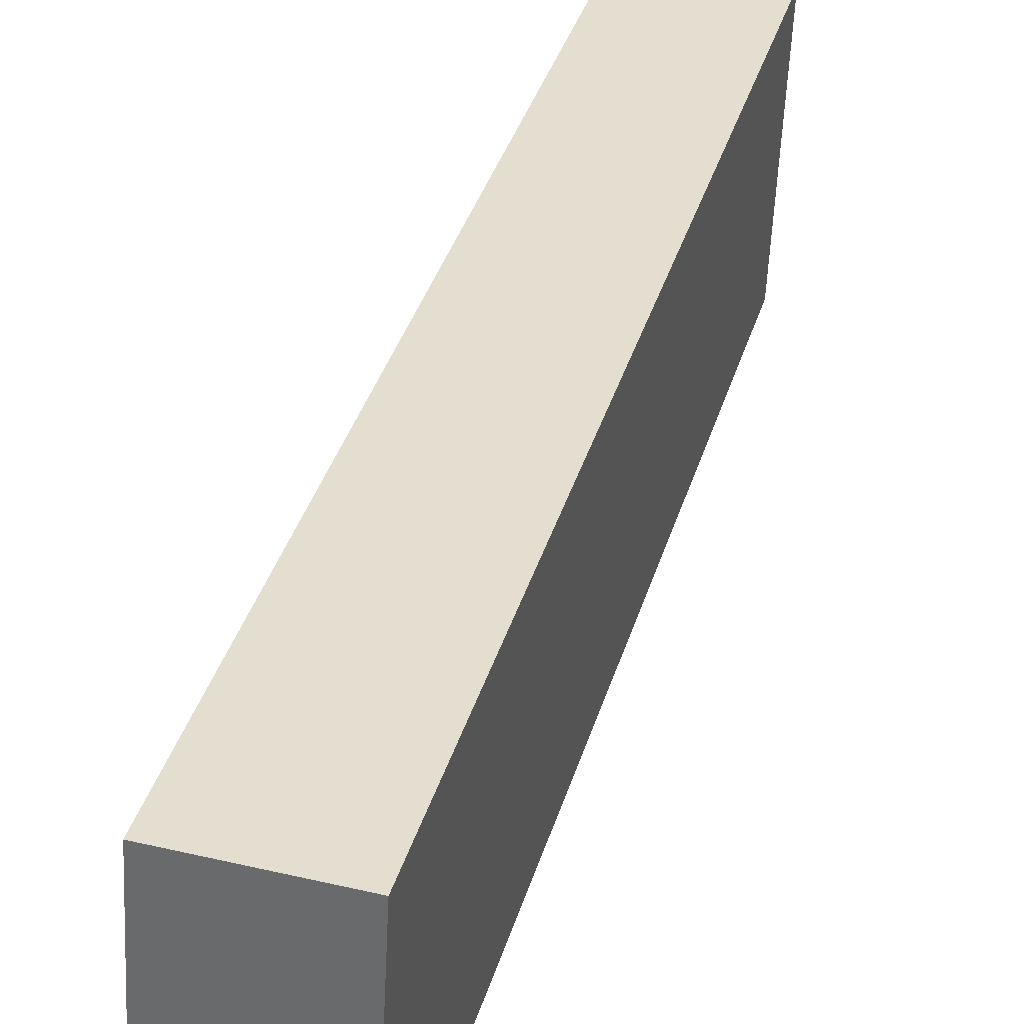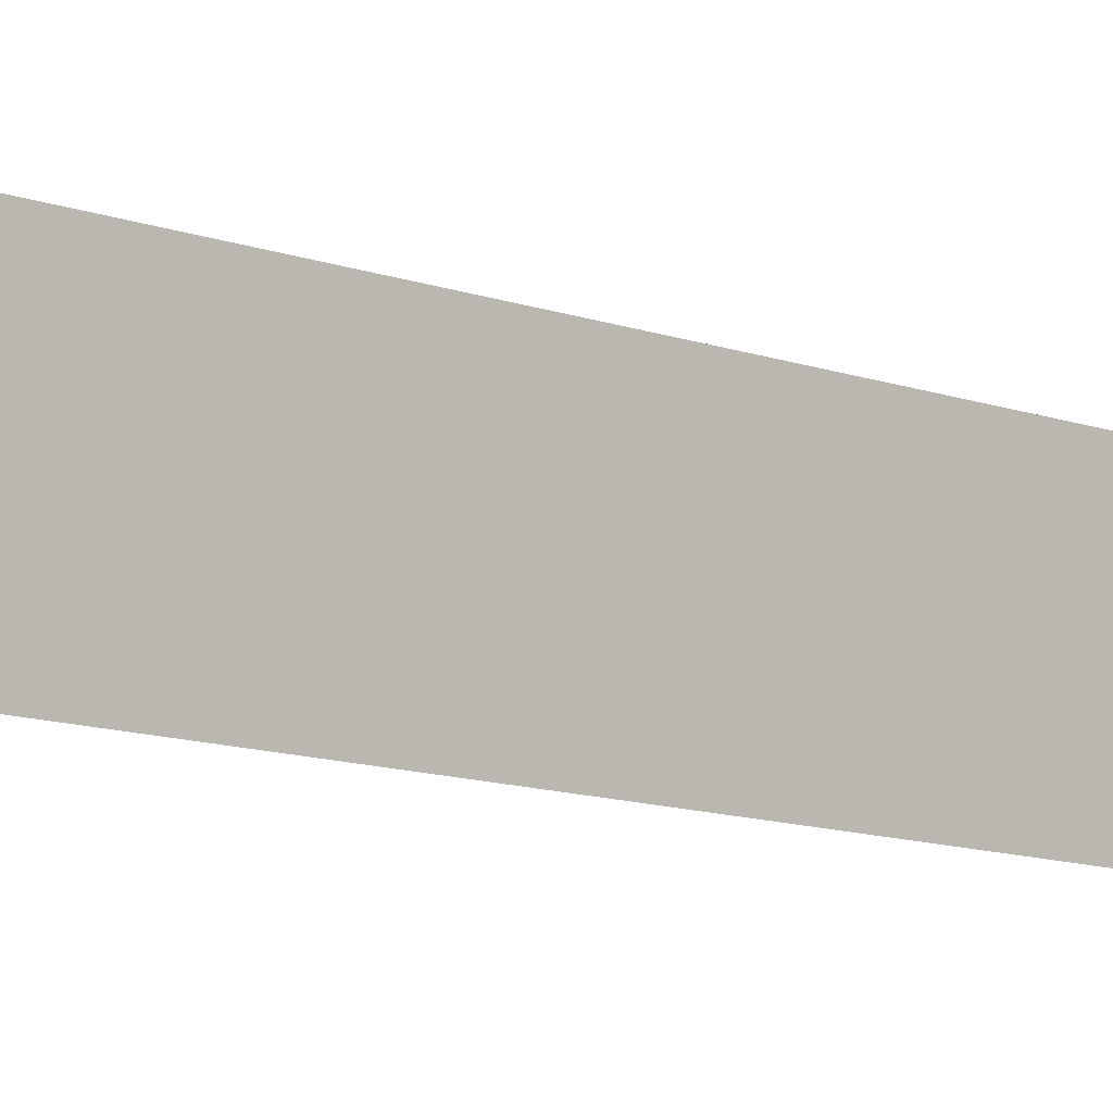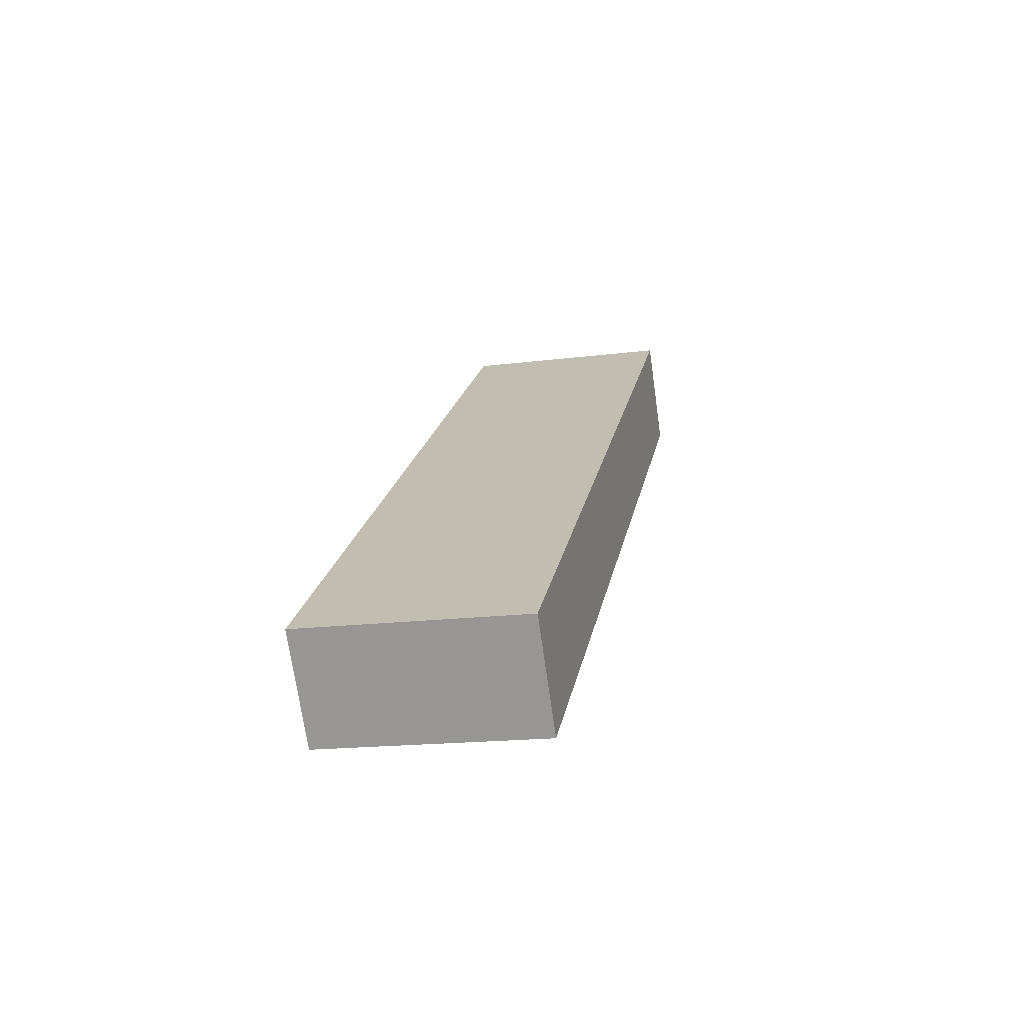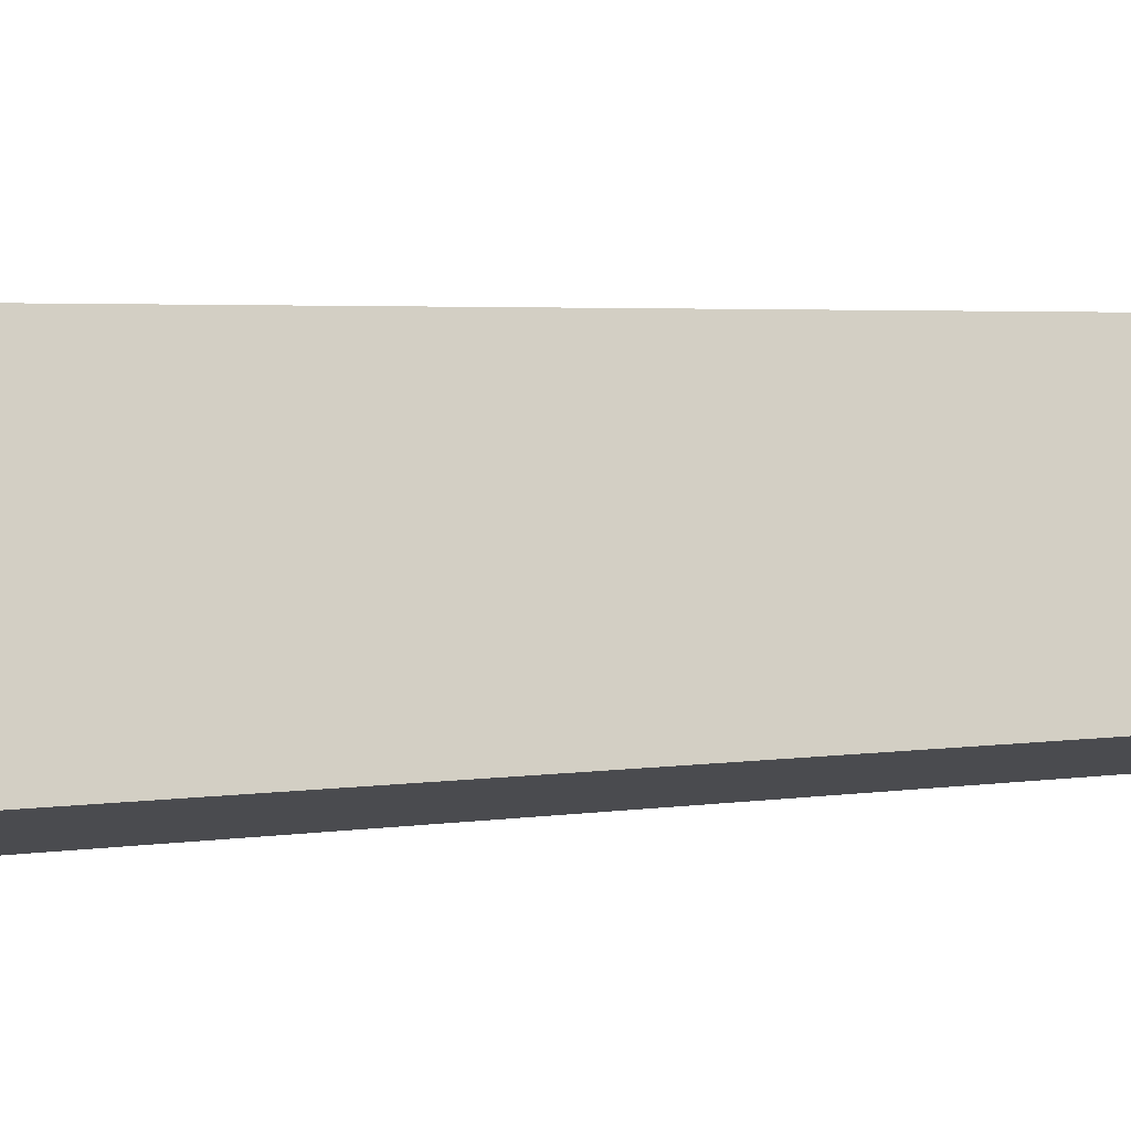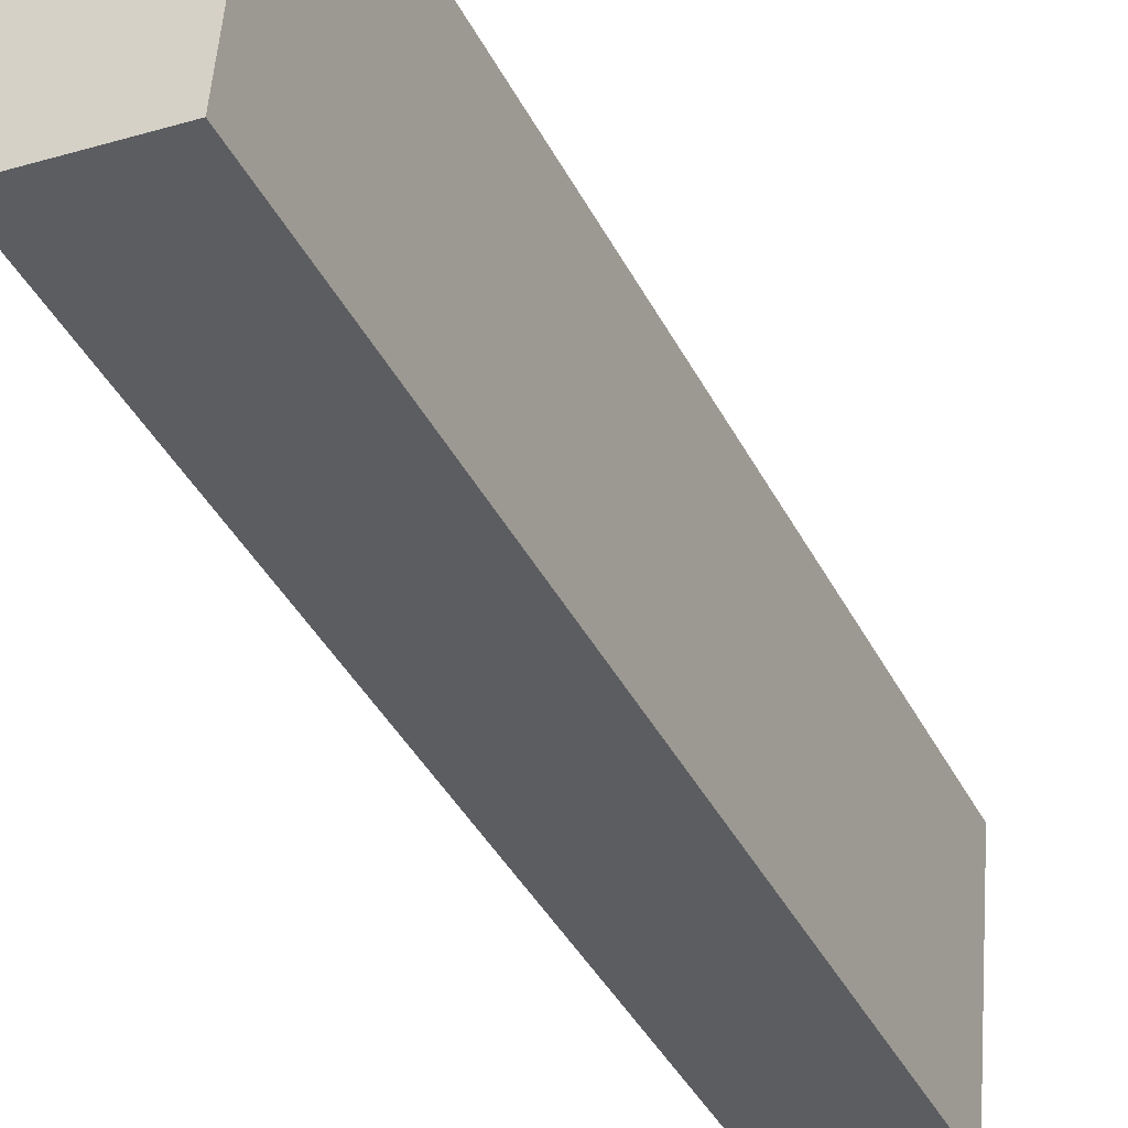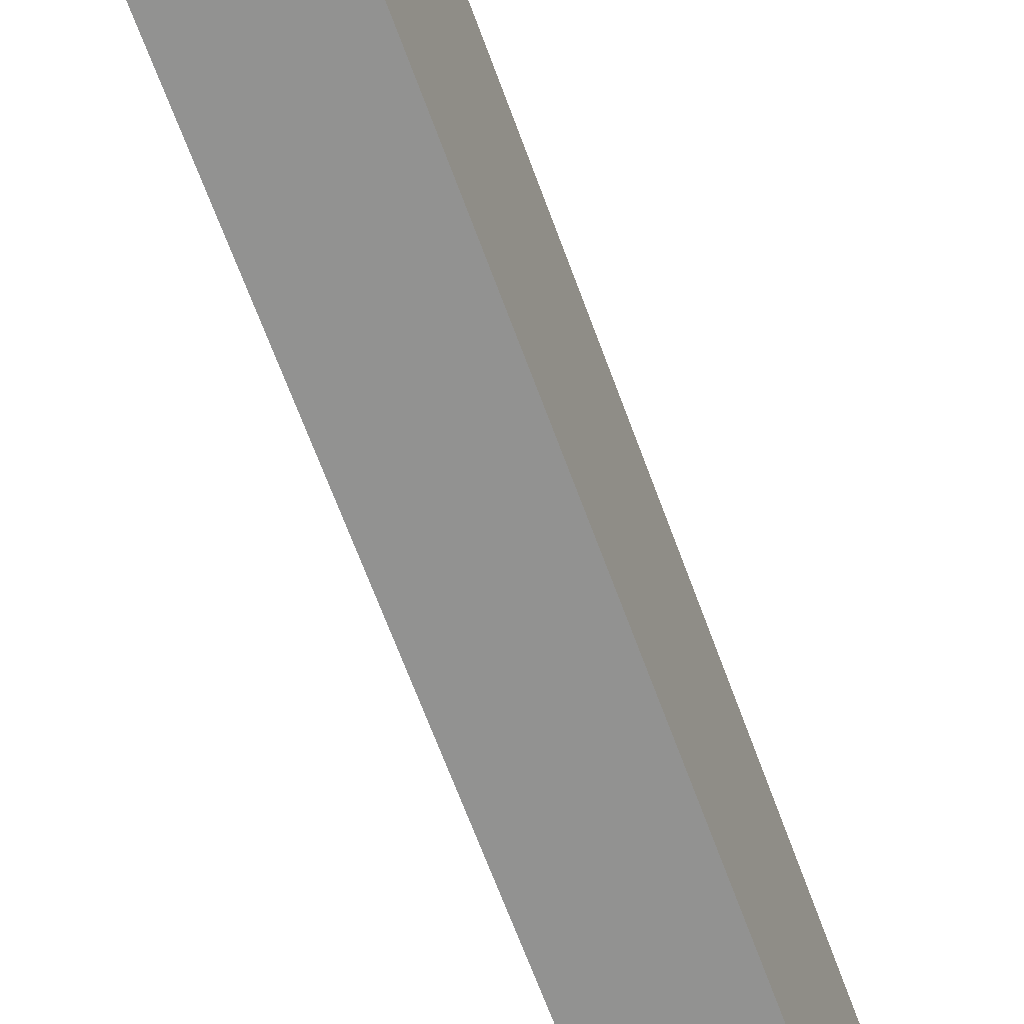
<metadata>
{"format":"obj","ext":"obj","renderer":"f3d","projection":"perspective","resolution":1024,"background":"white","views":[{"elev":45.2,"azim":15.1,"up":"+Z"},{"elev":3.8,"azim":59.2,"up":"+Z"},{"elev":-71.5,"azim":98.1,"up":"+Y"},{"elev":-17.0,"azim":-120.6,"up":"+Z"},{"elev":-27.0,"azim":24.8,"up":"+Z"},{"elev":-57.0,"azim":20.7,"up":"+Z"}]}
</metadata>
<code>
o #ID250
v -0.3486 0.5404 0.5468
v -0.35 0.5303 0.5487
v -0.35 0.5404 0.5468
v -0.3486 0.5303 0.5487
v -0.3486 0.5303 0.5487
v -0.3486 0.5404 0.5468
v -0.35 0.5303 0.5487
v -0.35 0.5404 0.5468
v -0.35 0.5303 0.5487
v -0.35 0.5404 0.5468
v -0.3486 0.5404 0.5468
v -0.3486 0.5303 0.5487
v -0.35 0.5308 0.5512
v -0.35 0.5404 0.5468
v -0.35 0.5303 0.5487
v -0.35 0.5408 0.5494
v -0.35 0.5408 0.5494
v -0.35 0.5308 0.5512
v -0.35 0.5404 0.5468
v -0.35 0.5303 0.5487
v -0.35 0.5308 0.5512
v -0.35 0.5408 0.5494
v -0.35 0.5408 0.5494
v -0.3486 0.5404 0.5468
v -0.35 0.5404 0.5468
v -0.3486 0.5408 0.5494
v -0.3486 0.5408 0.5494
v -0.35 0.5408 0.5494
v -0.3486 0.5404 0.5468
v -0.35 0.5404 0.5468
v -0.3486 0.5408 0.5494
v -0.3486 0.5404 0.5468
v -0.3486 0.5308 0.5512
v -0.3486 0.5303 0.5487
v -0.3486 0.5408 0.5494
v -0.3486 0.5408 0.5494
v -0.3486 0.5404 0.5468
v -0.3486 0.5308 0.5512
v -0.3486 0.5303 0.5487
v -0.3486 0.5308 0.5512
v -0.3486 0.5308 0.5512
v -0.35 0.5303 0.5487
v -0.3486 0.5303 0.5487
v -0.35 0.5308 0.5512
v -0.35 0.5308 0.5512
v -0.3486 0.5308 0.5512
v -0.35 0.5303 0.5487
v -0.3486 0.5303 0.5487
v -0.3486 0.5308 0.5512
v -0.35 0.5408 0.5494
v -0.35 0.5308 0.5512
v -0.3486 0.5408 0.5494
v -0.3486 0.5408 0.5494
v -0.3486 0.5308 0.5512
v -0.35 0.5408 0.5494
v -0.35 0.5308 0.5512
f 1 2 3
f 2 1 4
f 13 14 15
f 14 13 16
f 23 24 25
f 24 23 26
f 32 33 34
f 33 32 35
f 41 42 43
f 42 41 44
f 49 50 51
f 50 49 52
f 5 6 7
f 8 7 6
f 17 18 19
f 20 19 18
f 27 28 29
f 30 29 28
f 36 37 38
f 39 38 37
f 45 46 47
f 48 47 46
f 53 54 55
f 56 55 54

</code>
